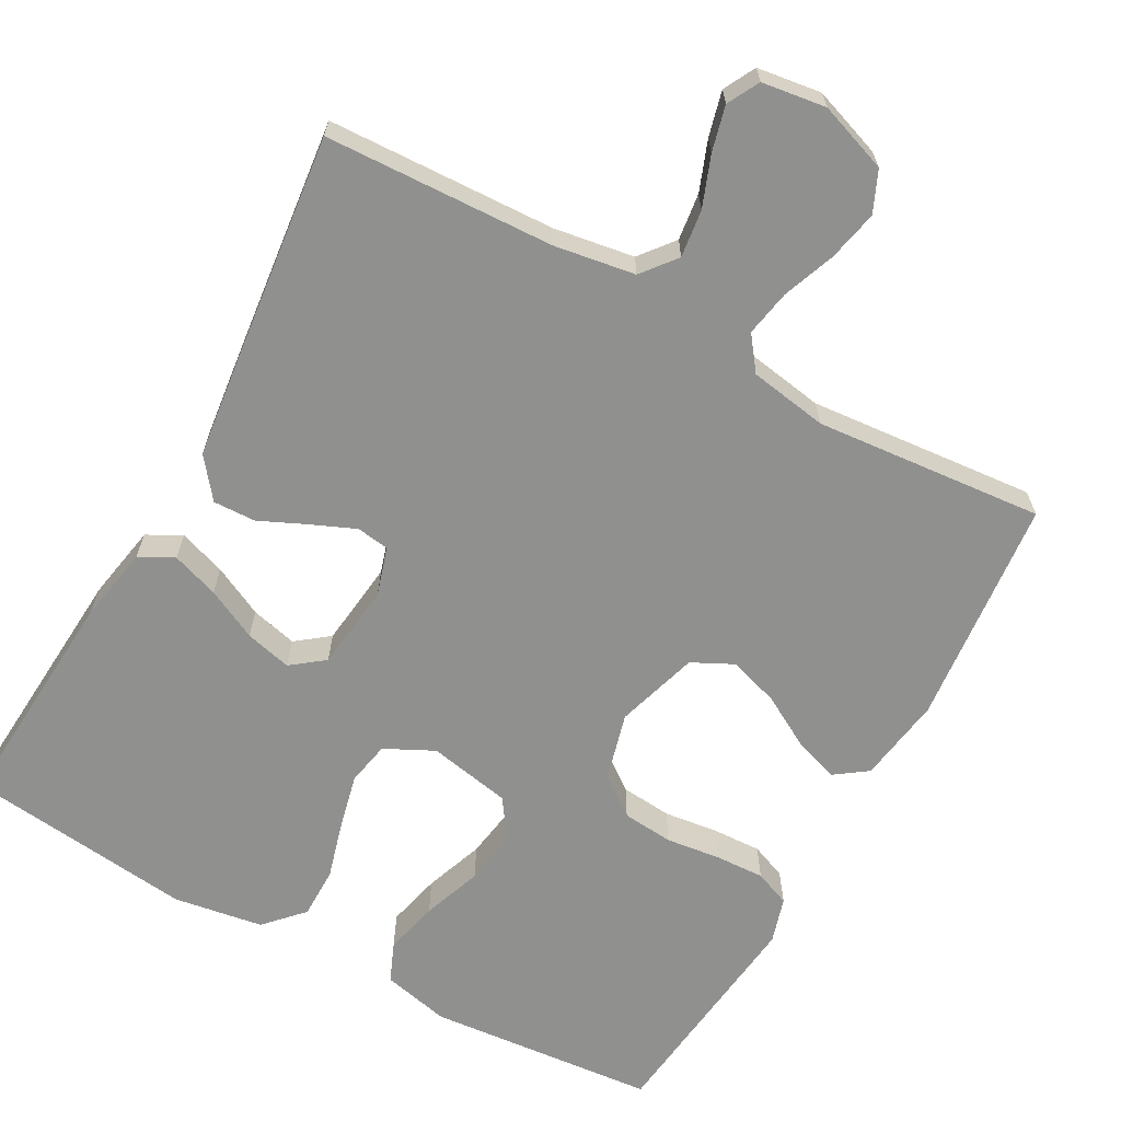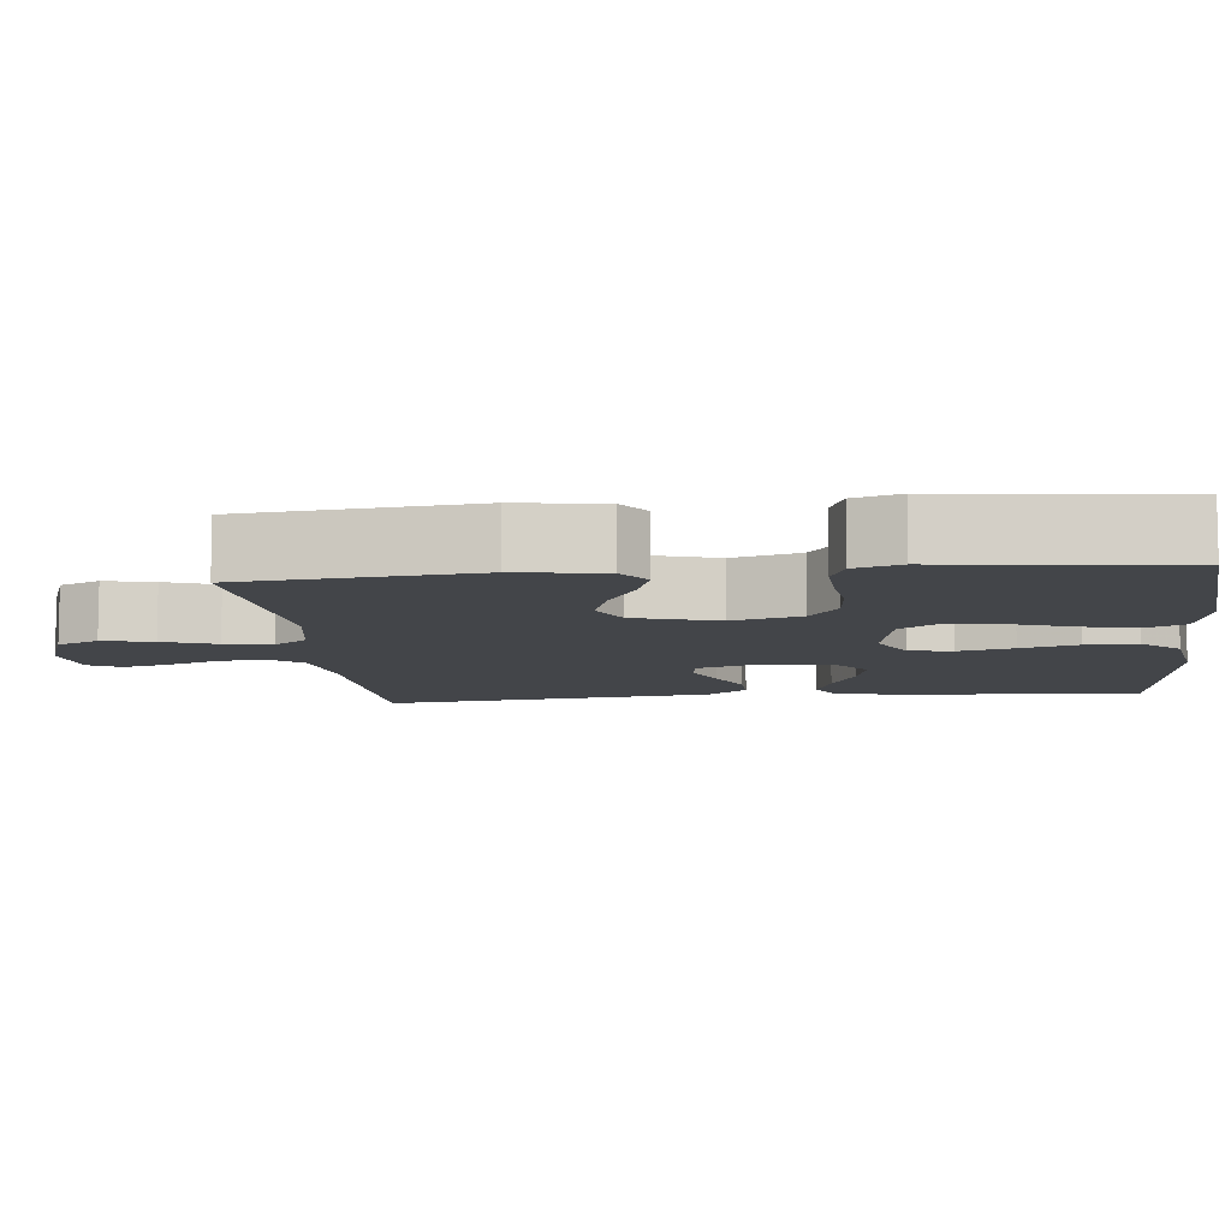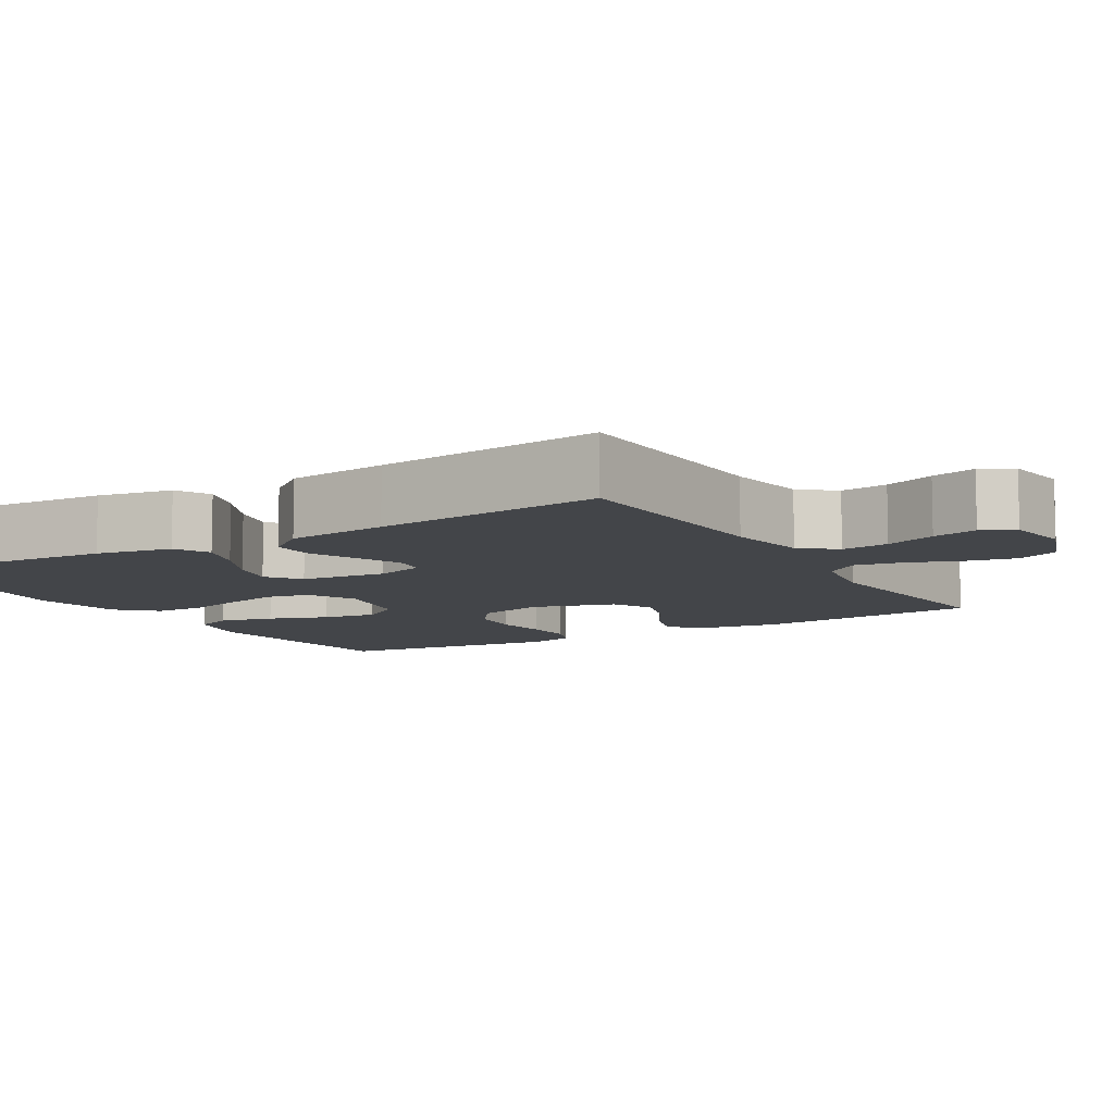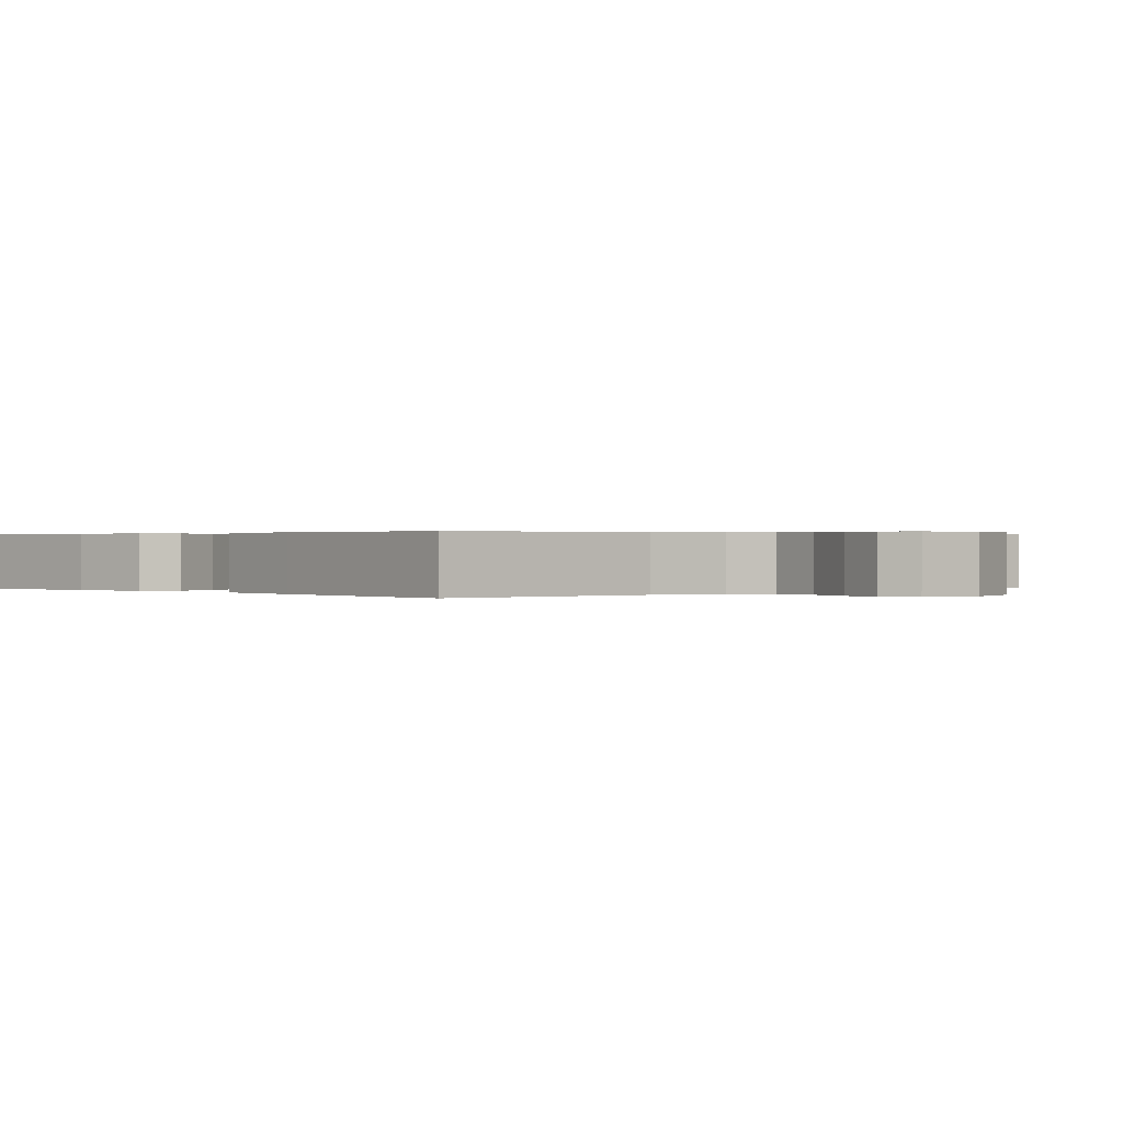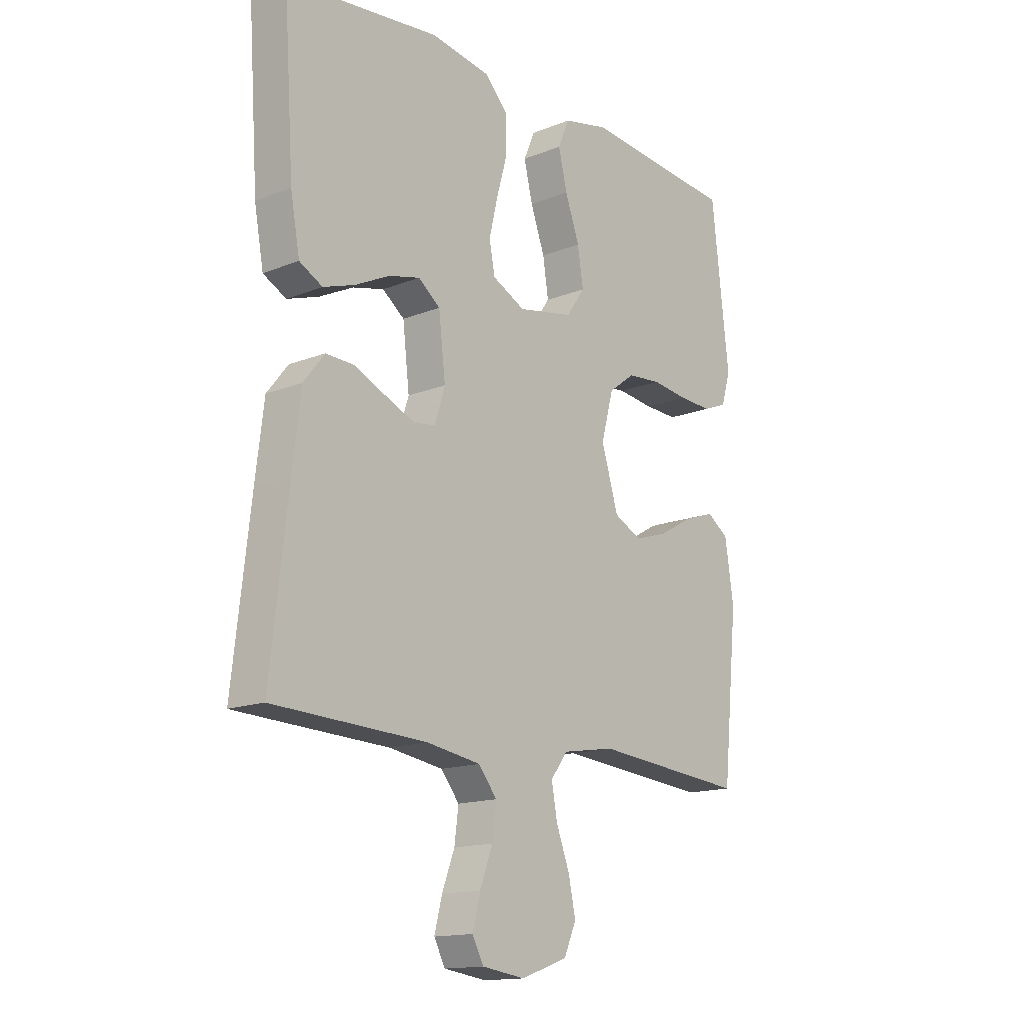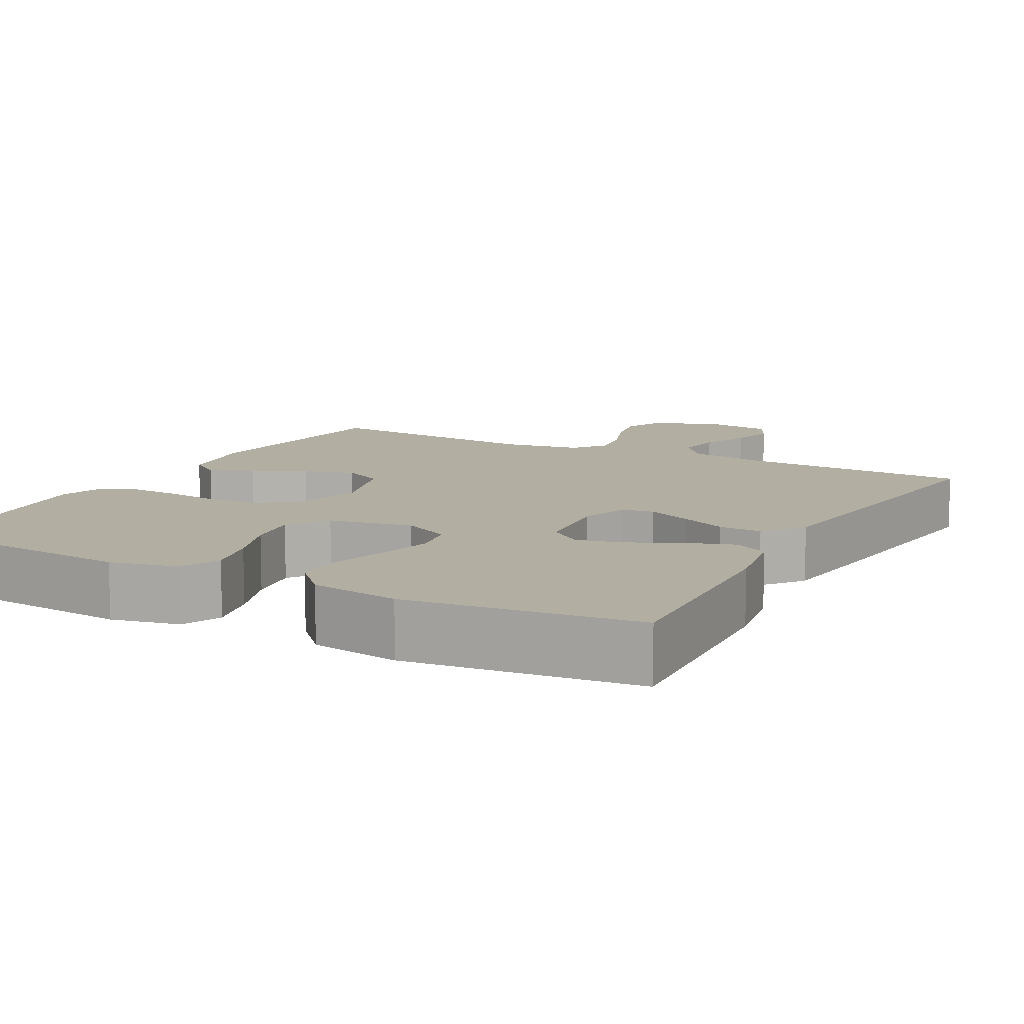
<metadata>
{"format":"obj","ext":"obj","renderer":"f3d","projection":"perspective","resolution":1024,"background":"white","views":[{"elev":-65.5,"azim":151.0,"up":"+Y"},{"elev":-8.8,"azim":-83.9,"up":"+Y"},{"elev":-8.8,"azim":120.7,"up":"+Y"},{"elev":0.3,"azim":136.5,"up":"+Y"},{"elev":-15.1,"azim":130.4,"up":"+Z"},{"elev":10.8,"azim":28.4,"up":"+Y"}]}
</metadata>
<code>
v 0.5 0.07 -0.5
v 0.2 0.07 -0.513
v 0.094 0.07 -0.53
v 0.058 0.07 -0.575
v 0.066 0.07 -0.637
v 0.091 0.07 -0.703
v 0.106 0.07 -0.762
v 0.084 0.07 -0.804
v 0 0.07 -0.816
v -0.091 0.07 -0.784
v -0.115 0.07 -0.73
v -0.101 0.07 -0.664
v -0.075 0.07 -0.595
v -0.064 0.07 -0.534
v -0.097 0.07 -0.49
v -0.2 0.07 -0.473
v -0.5 0.07 -0.5
v -0.53 0.07 -0.2
v -0.513 0.07 -0.087
v -0.471 0.07 -0.057
v -0.411 0.07 -0.077
v -0.344 0.07 -0.115
v -0.278 0.07 -0.136
v -0.224 0.07 -0.109
v -0.191 0.07 0
v -0.215 0.07 0.089
v -0.266 0.07 0.127
v -0.333 0.07 0.133
v -0.404 0.07 0.124
v -0.469 0.07 0.121
v -0.516 0.07 0.14
v -0.534 0.07 0.2
v -0.5 0.07 0.5
v -0.2 0.07 0.528
v -0.111 0.07 0.508
v -0.089 0.07 0.456
v -0.106 0.07 0.385
v -0.134 0.07 0.307
v -0.145 0.07 0.236
v -0.109 0.07 0.184
v 0 0.07 0.163
v 0.064 0.07 0.195
v 0.075 0.07 0.252
v 0.058 0.07 0.324
v 0.037 0.07 0.399
v 0.037 0.07 0.466
v 0.083 0.07 0.515
v 0.2 0.07 0.534
v 0.5 0.07 0.5
v 0.48 0.07 0.2
v 0.462 0.07 0.101
v 0.417 0.07 0.077
v 0.355 0.07 0.098
v 0.288 0.07 0.131
v 0.227 0.07 0.146
v 0.184 0.07 0.113
v 0.171 0.07 0
v 0.191 0.07 -0.064
v 0.234 0.07 -0.07
v 0.292 0.07 -0.045
v 0.353 0.07 -0.017
v 0.409 0.07 -0.015
v 0.45 0.07 -0.067
v 0.466 0.07 -0.2
v 0.5 0 -0.5
v 0.2 0 -0.513
v 0.094 0 -0.53
v 0.058 0 -0.575
v 0.066 0 -0.637
v 0.091 0 -0.703
v 0.106 0 -0.762
v 0.084 0 -0.804
v 0 0 -0.816
v -0.091 0 -0.784
v -0.115 0 -0.73
v -0.101 0 -0.664
v -0.075 0 -0.595
v -0.064 0 -0.534
v -0.097 0 -0.49
v -0.2 0 -0.473
v -0.5 0 -0.5
v -0.53 0 -0.2
v -0.513 0 -0.087
v -0.471 0 -0.057
v -0.411 0 -0.077
v -0.344 0 -0.115
v -0.278 0 -0.136
v -0.224 0 -0.109
v -0.191 0 0
v -0.215 0 0.089
v -0.266 0 0.127
v -0.333 0 0.133
v -0.404 0 0.124
v -0.469 0 0.121
v -0.516 0 0.14
v -0.534 0 0.2
v -0.5 0 0.5
v -0.2 0 0.528
v -0.111 0 0.508
v -0.089 0 0.456
v -0.106 0 0.385
v -0.134 0 0.307
v -0.145 0 0.236
v -0.109 0 0.184
v 0 0 0.163
v 0.064 0 0.195
v 0.075 0 0.252
v 0.058 0 0.324
v 0.037 0 0.399
v 0.037 0 0.466
v 0.083 0 0.515
v 0.2 0 0.534
v 0.5 0 0.5
v 0.48 0 0.2
v 0.462 0 0.101
v 0.417 0 0.077
v 0.355 0 0.098
v 0.288 0 0.131
v 0.227 0 0.146
v 0.184 0 0.113
v 0.171 0 0
v 0.191 0 -0.064
v 0.234 0 -0.07
v 0.292 0 -0.045
v 0.353 0 -0.017
v 0.409 0 -0.015
v 0.45 0 -0.067
v 0.466 0 -0.2
f 63 64 1 2
f 60 61 62 63
f 59 60 63 2
f 58 59 2 3
f 57 58 3 4
f 56 57 4
f 51 52 53 54
f 51 54 55
f 50 51 55
f 49 50 55
f 48 49 55 56
f 44 45 46 47
f 43 44 47 48
f 42 43 48 56
f 35 36 37 38
f 35 38 39
f 34 35 39
f 33 34 39
f 32 33 39 40
f 28 29 30 31
f 28 31 32 40
f 19 20 21 22
f 19 22 23
f 16 17 18 19
f 15 16 19 23
f 14 15 23 24
f 10 11 12 13
f 10 13 14
f 9 10 14
f 8 9 14
f 5 6 7 8
f 4 5 8 14
f 41 42 56 4
f 27 28 40 41
f 26 27 41
f 25 26 41 4
f 4 14 24 25
f 66 65 128 127
f 127 126 125 124
f 66 127 124 123
f 67 66 123 122
f 68 67 122 121
f 68 121 120
f 118 117 116 115
f 119 118 115
f 119 115 114
f 119 114 113
f 120 119 113 112
f 111 110 109 108
f 112 111 108 107
f 120 112 107 106
f 102 101 100 99
f 103 102 99
f 103 99 98
f 103 98 97
f 104 103 97 96
f 95 94 93 92
f 104 96 95 92
f 86 85 84 83
f 87 86 83
f 83 82 81 80
f 87 83 80 79
f 88 87 79 78
f 77 76 75 74
f 78 77 74
f 78 74 73
f 78 73 72
f 72 71 70 69
f 78 72 69 68
f 68 120 106 105
f 105 104 92 91
f 105 91 90
f 68 105 90 89
f 89 88 78 68
f 1 65 66 2
f 2 66 67 3
f 3 67 68 4
f 4 68 69 5
f 5 69 70 6
f 6 70 71 7
f 7 71 72 8
f 8 72 73 9
f 9 73 74 10
f 10 74 75 11
f 11 75 76 12
f 12 76 77 13
f 13 77 78 14
f 14 78 79 15
f 15 79 80 16
f 16 80 81 17
f 17 81 82 18
f 18 82 83 19
f 19 83 84 20
f 20 84 85 21
f 21 85 86 22
f 22 86 87 23
f 23 87 88 24
f 24 88 89 25
f 25 89 90 26
f 26 90 91 27
f 27 91 92 28
f 28 92 93 29
f 29 93 94 30
f 30 94 95 31
f 31 95 96 32
f 32 96 97 33
f 33 97 98 34
f 34 98 99 35
f 35 99 100 36
f 36 100 101 37
f 37 101 102 38
f 38 102 103 39
f 39 103 104 40
f 40 104 105 41
f 41 105 106 42
f 42 106 107 43
f 43 107 108 44
f 44 108 109 45
f 45 109 110 46
f 46 110 111 47
f 47 111 112 48
f 48 112 113 49
f 49 113 114 50
f 50 114 115 51
f 51 115 116 52
f 52 116 117 53
f 53 117 118 54
f 54 118 119 55
f 55 119 120 56
f 56 120 121 57
f 57 121 122 58
f 58 122 123 59
f 59 123 124 60
f 60 124 125 61
f 61 125 126 62
f 62 126 127 63
f 63 127 128 64
f 64 128 65 1

</code>
